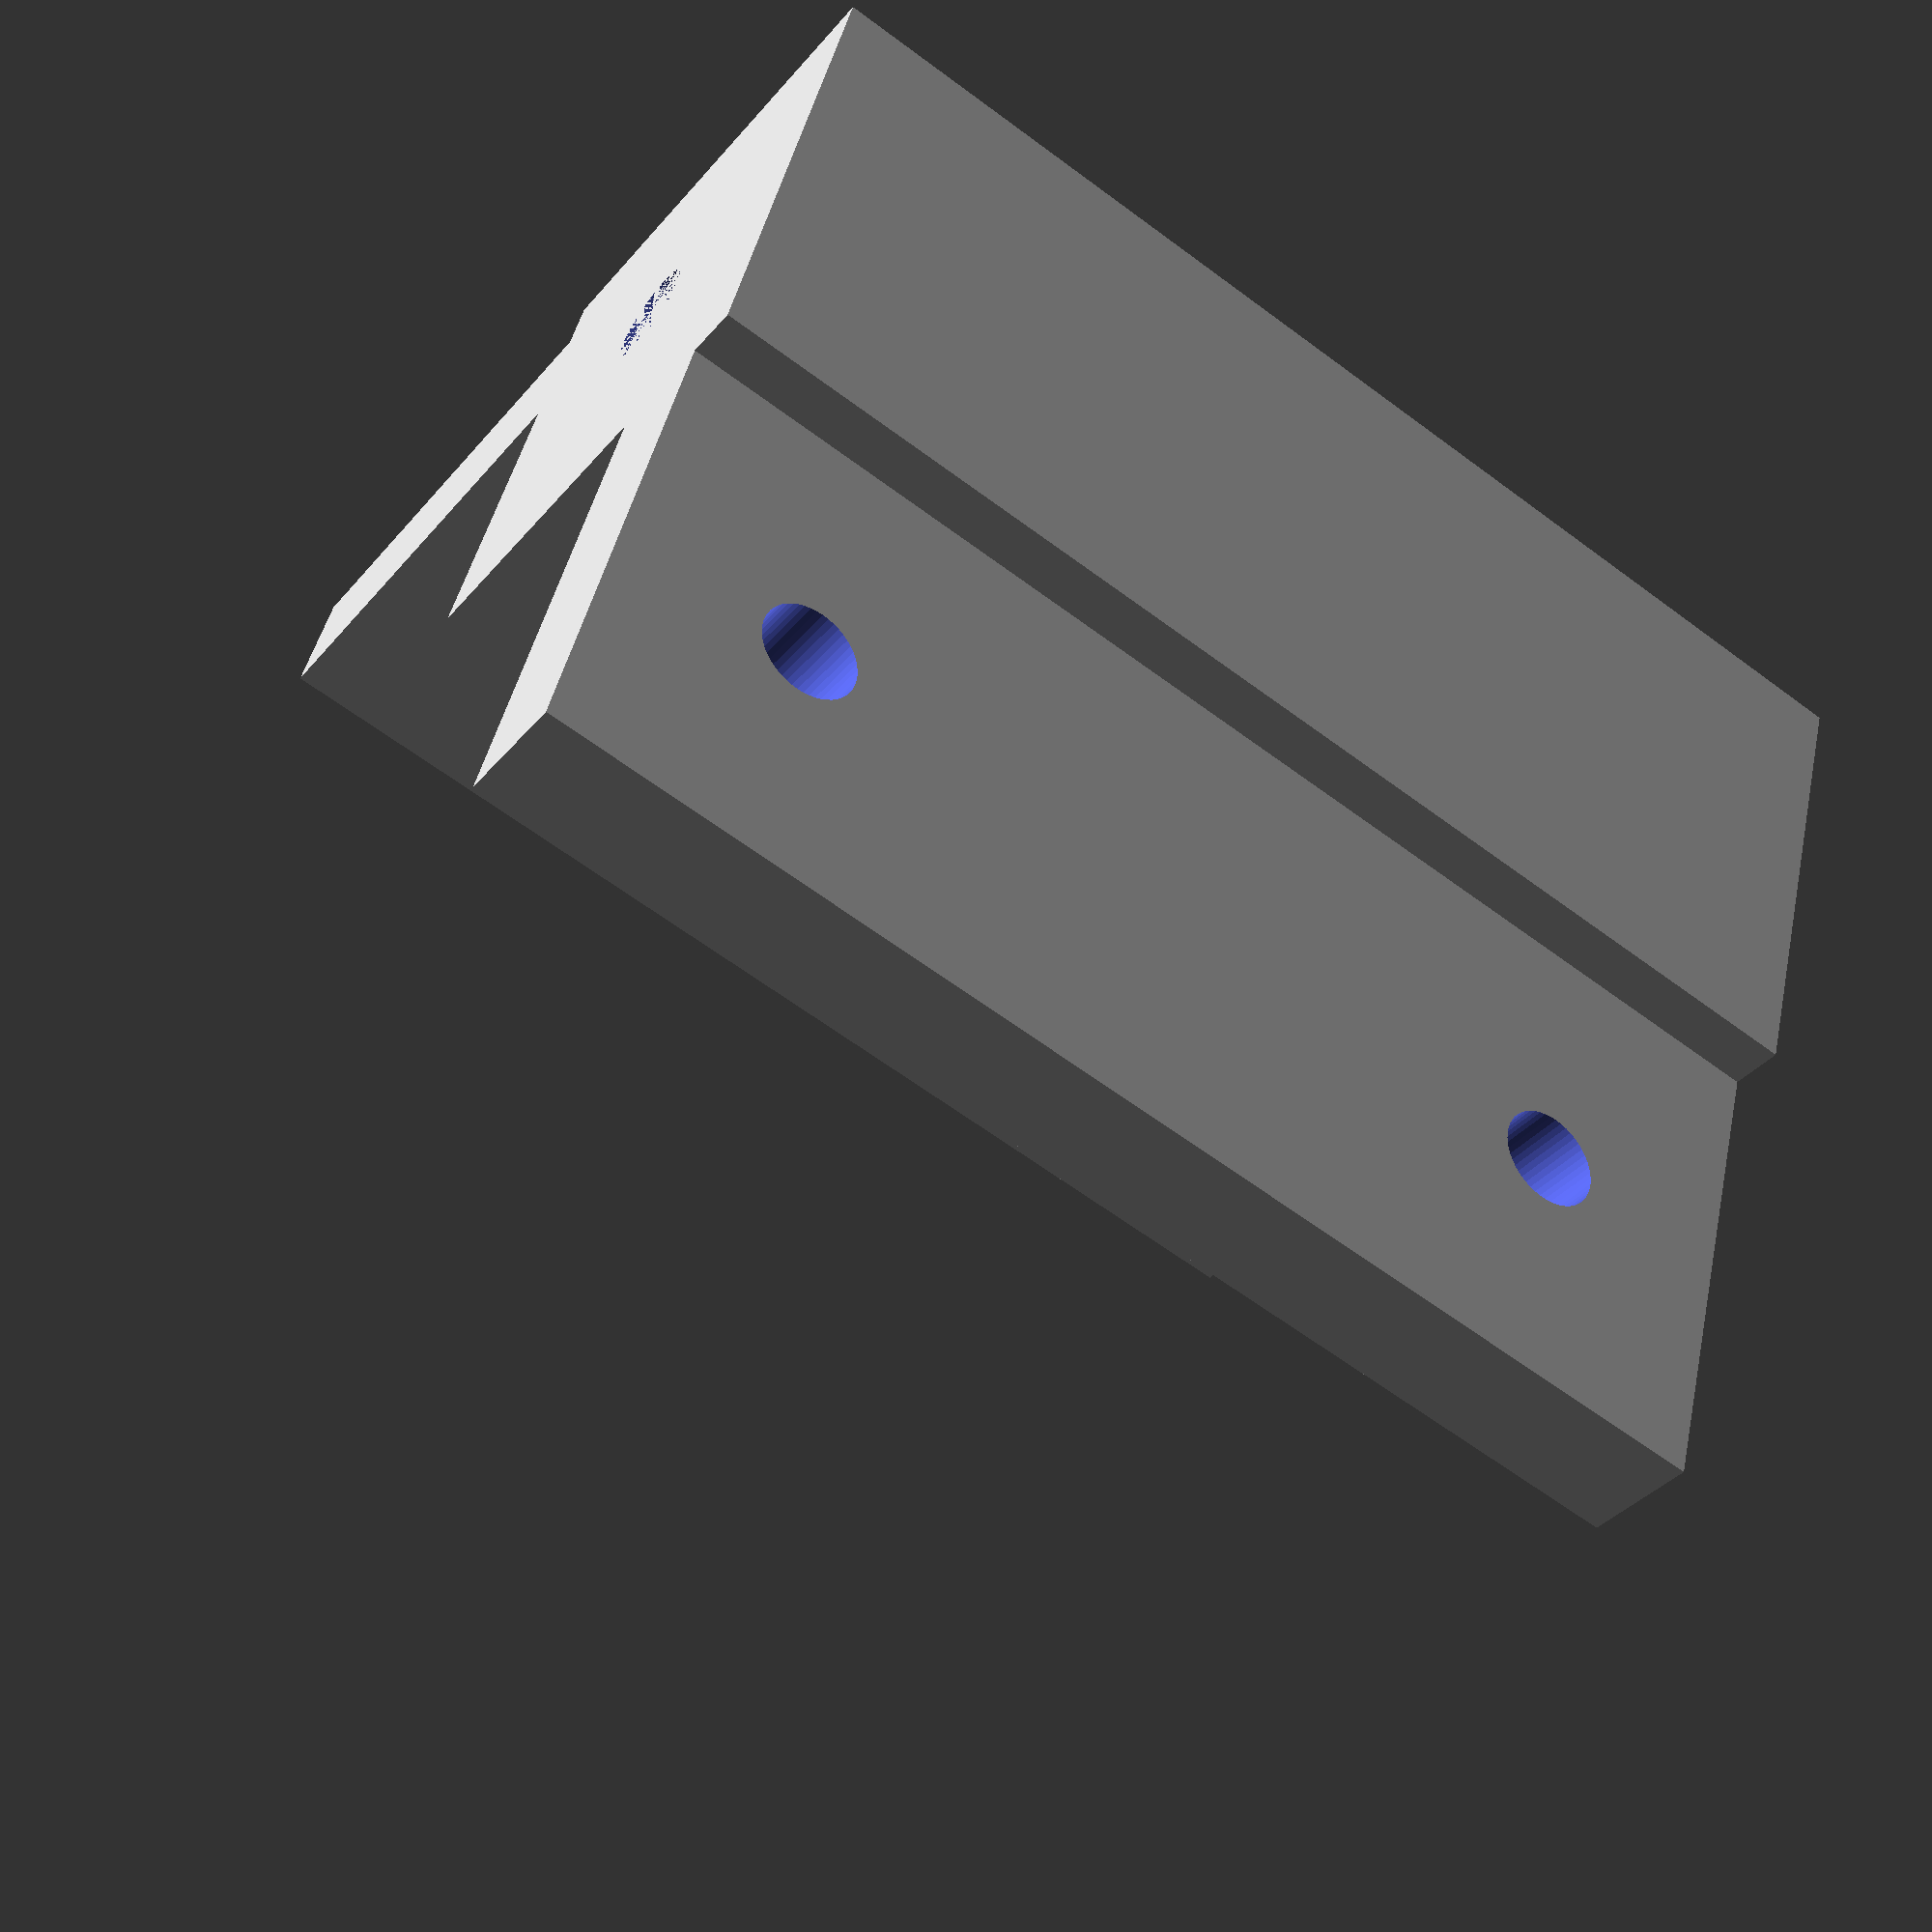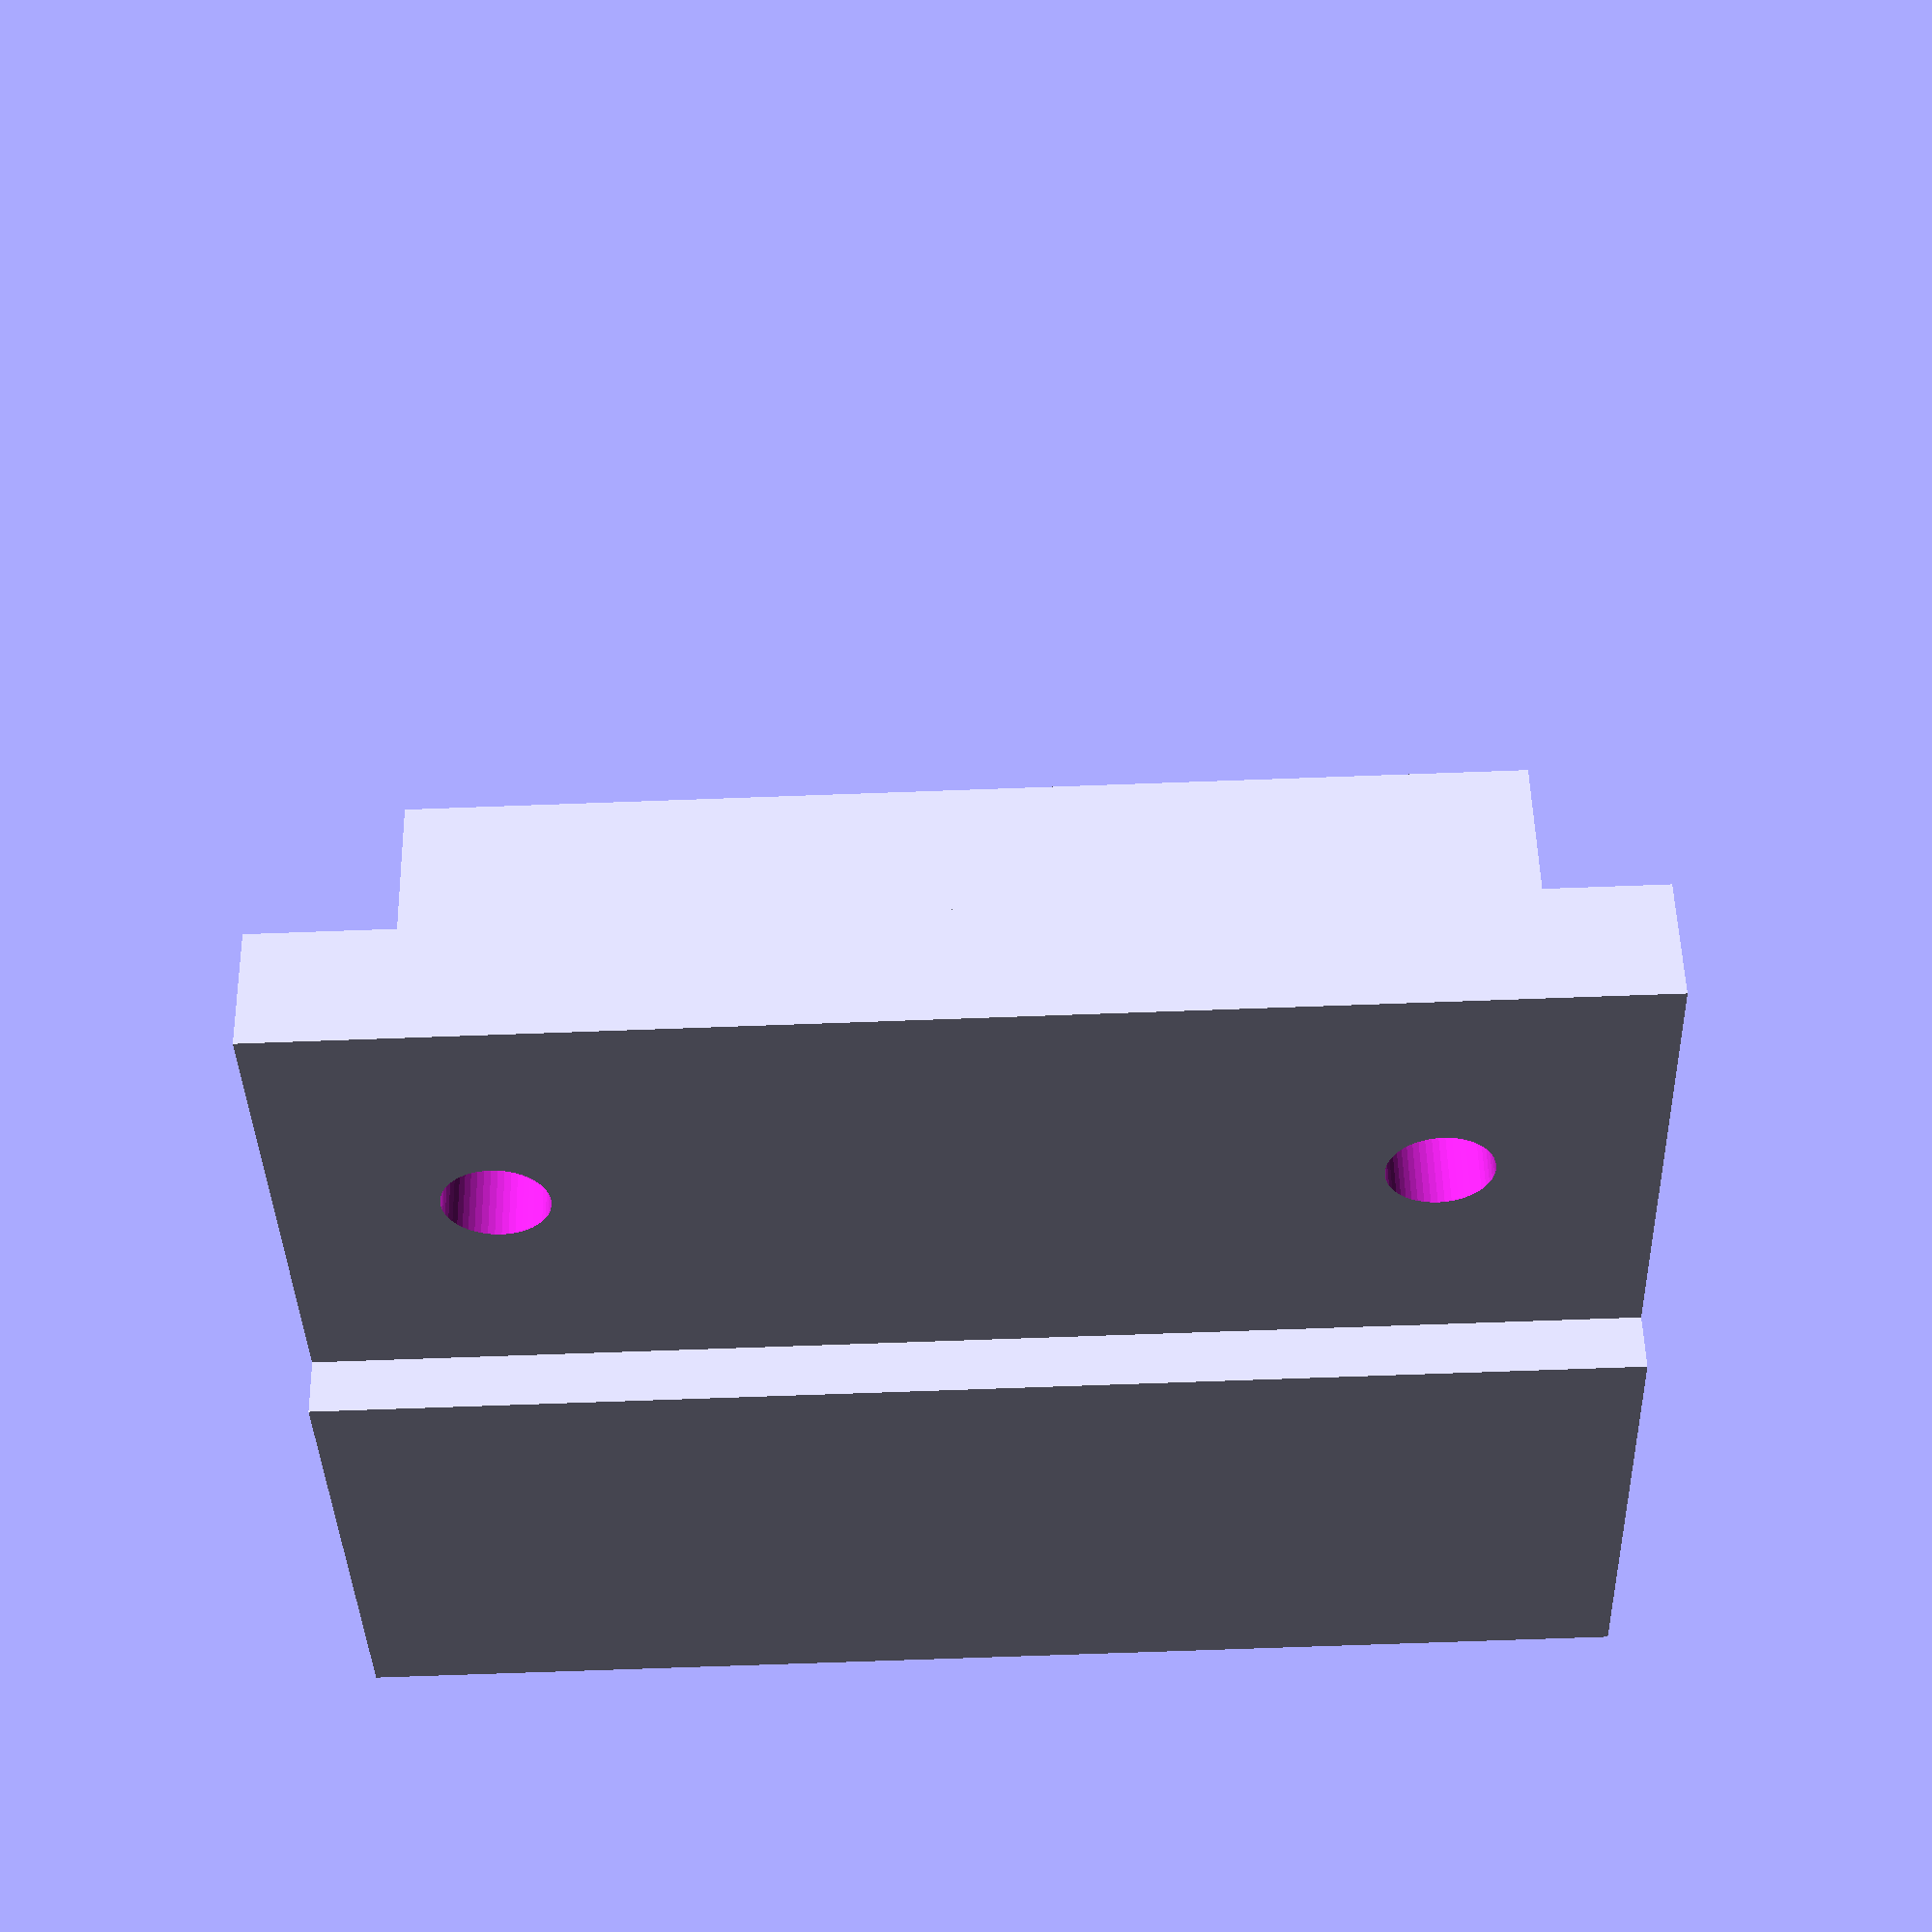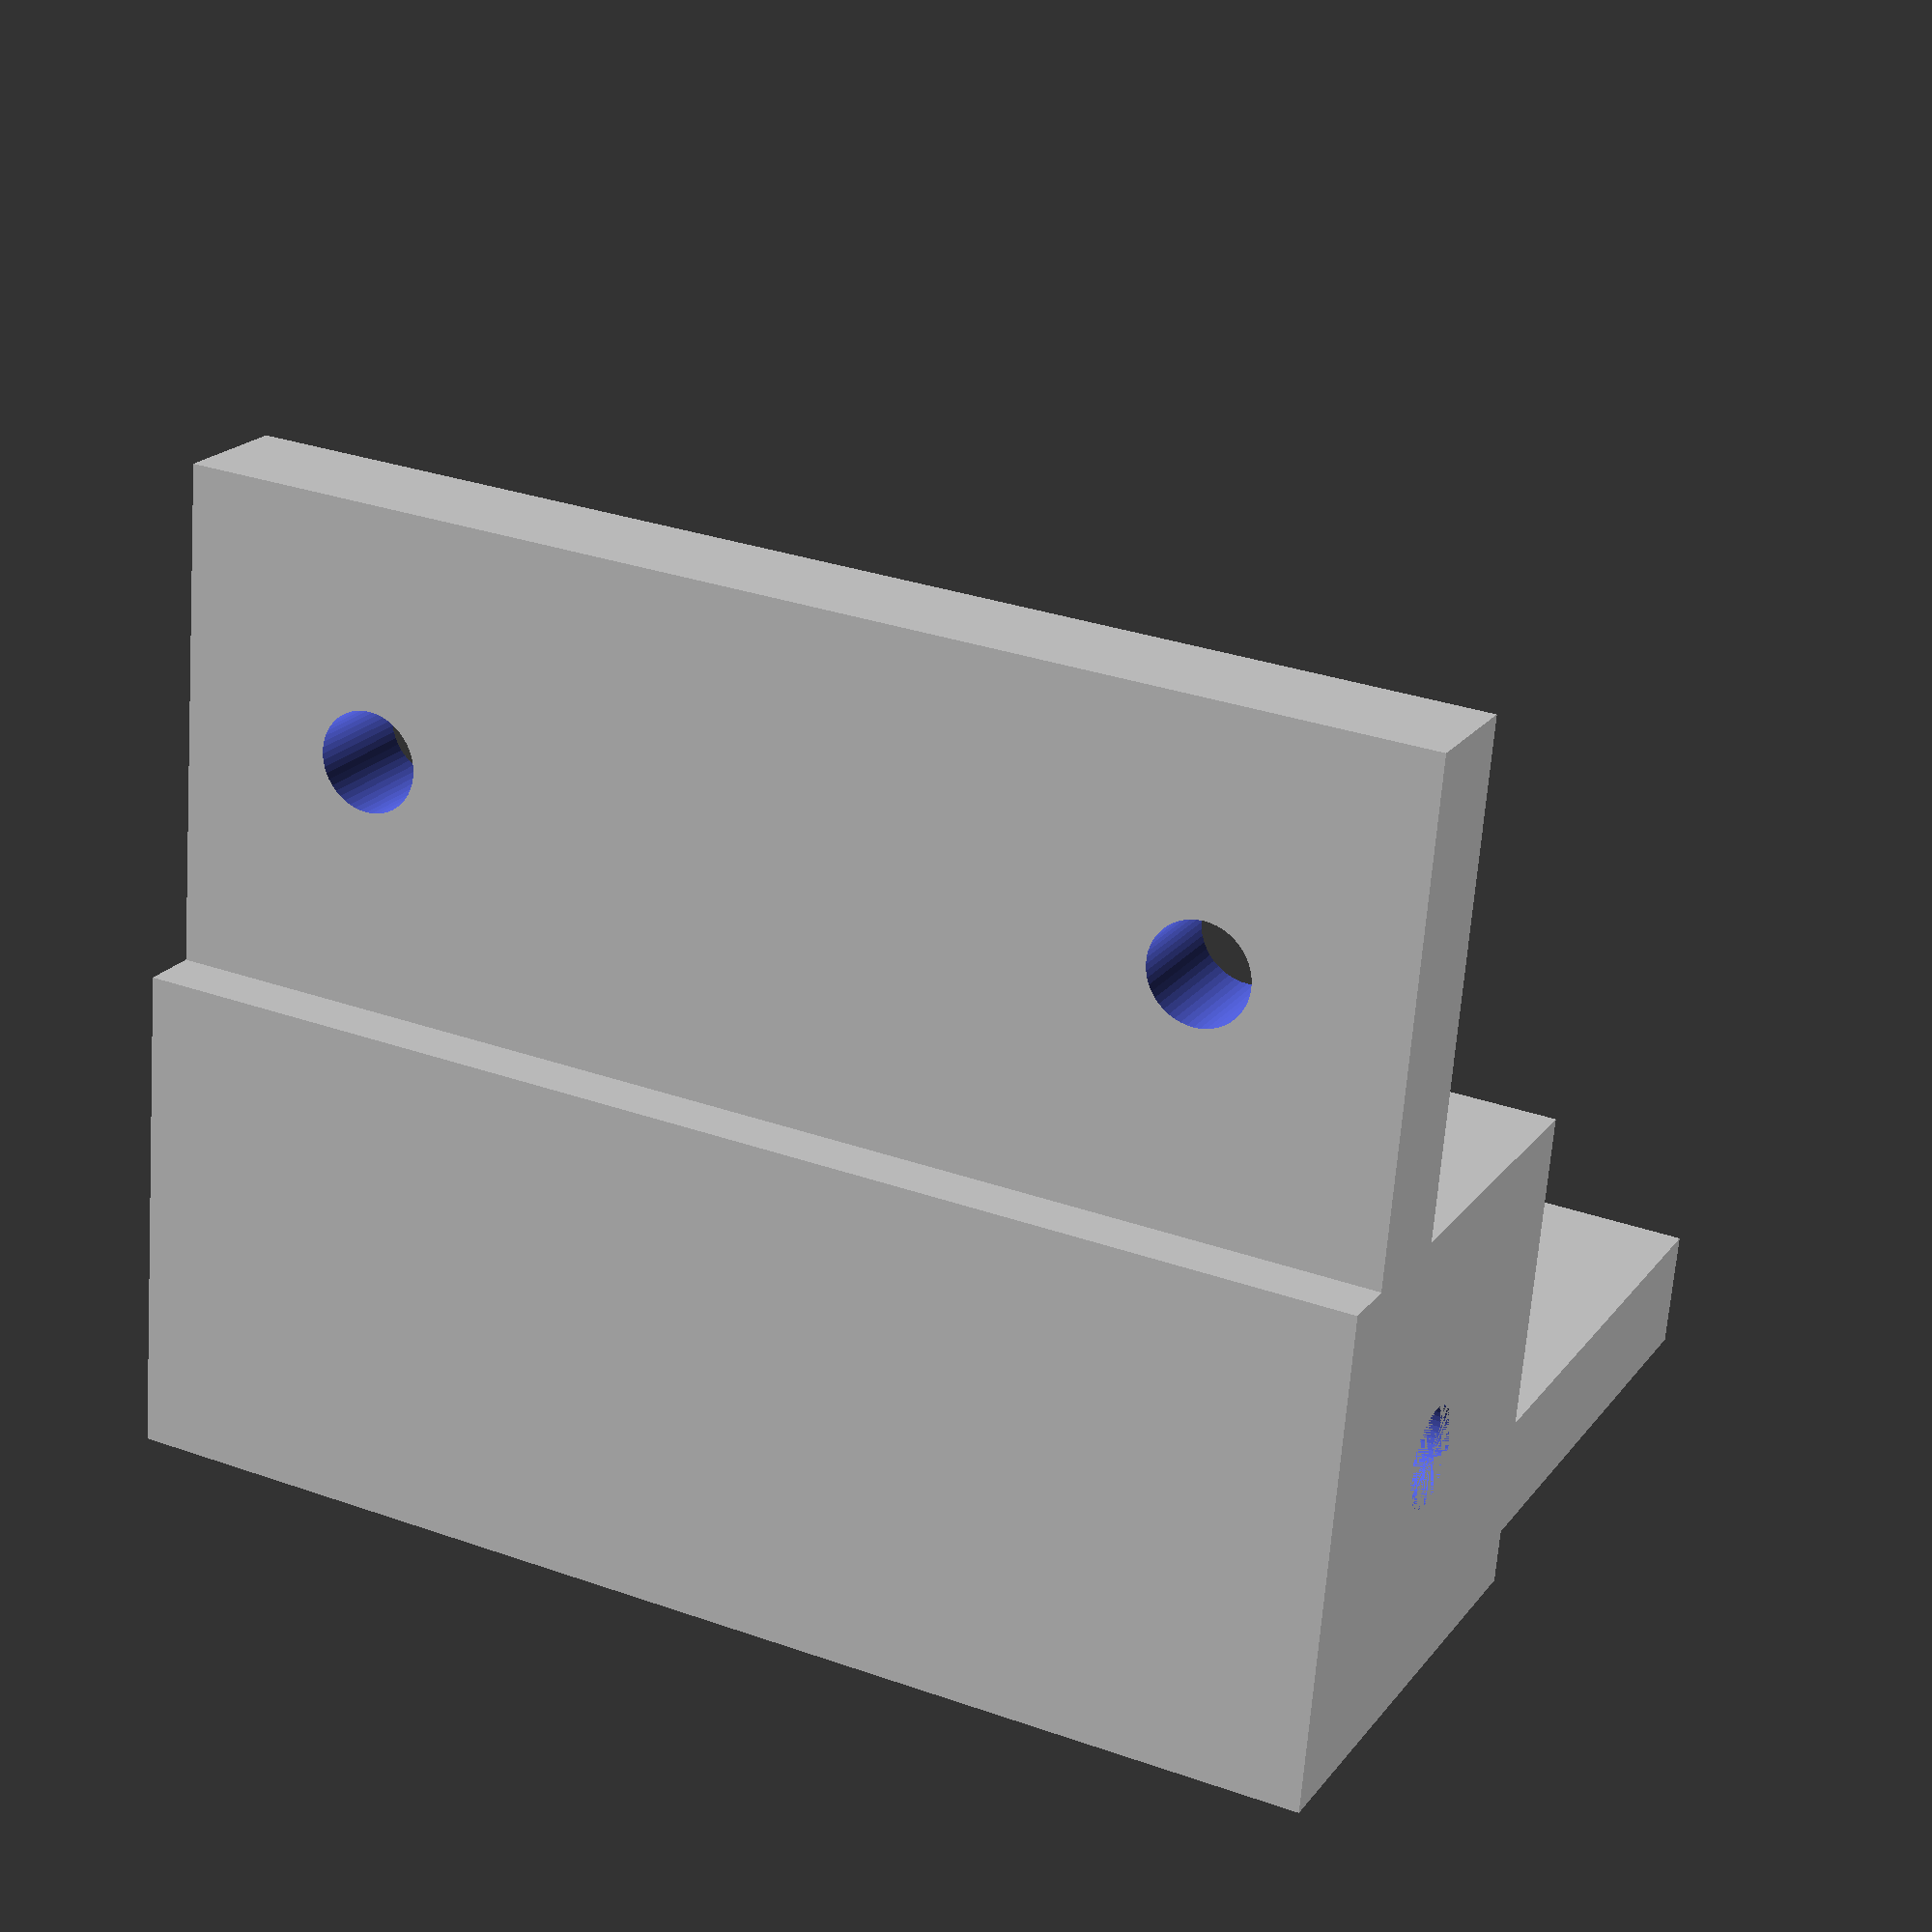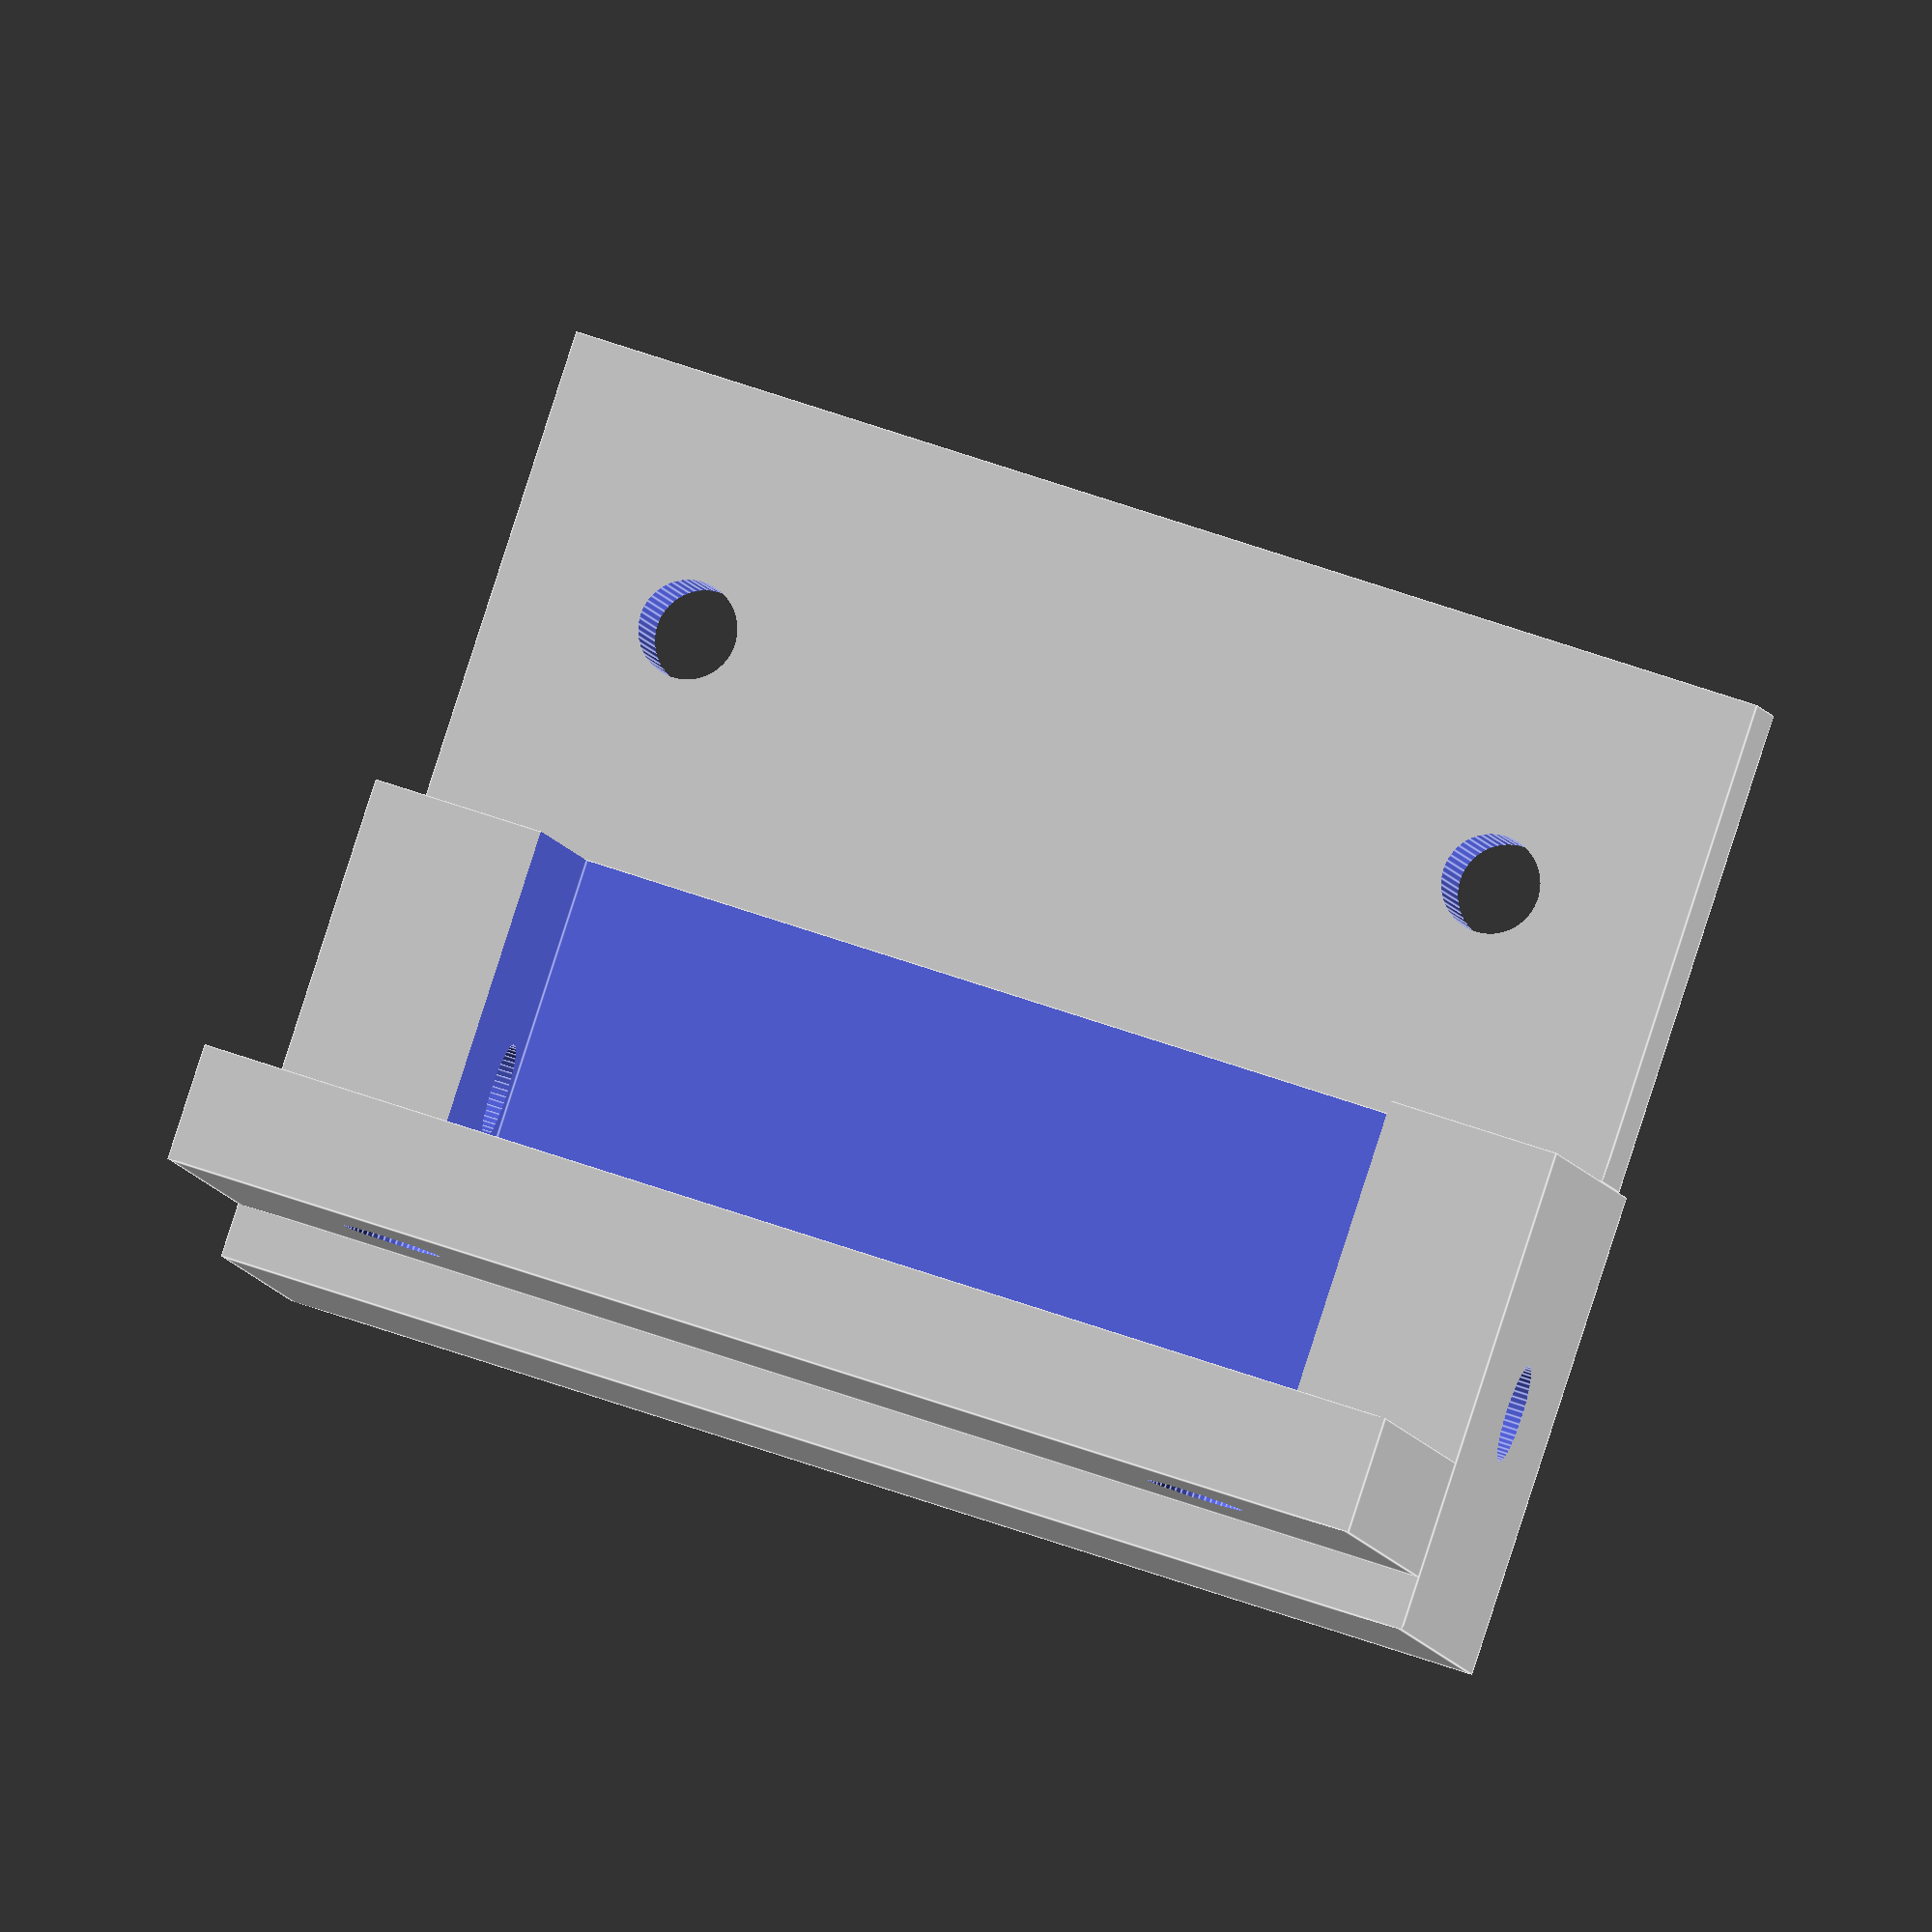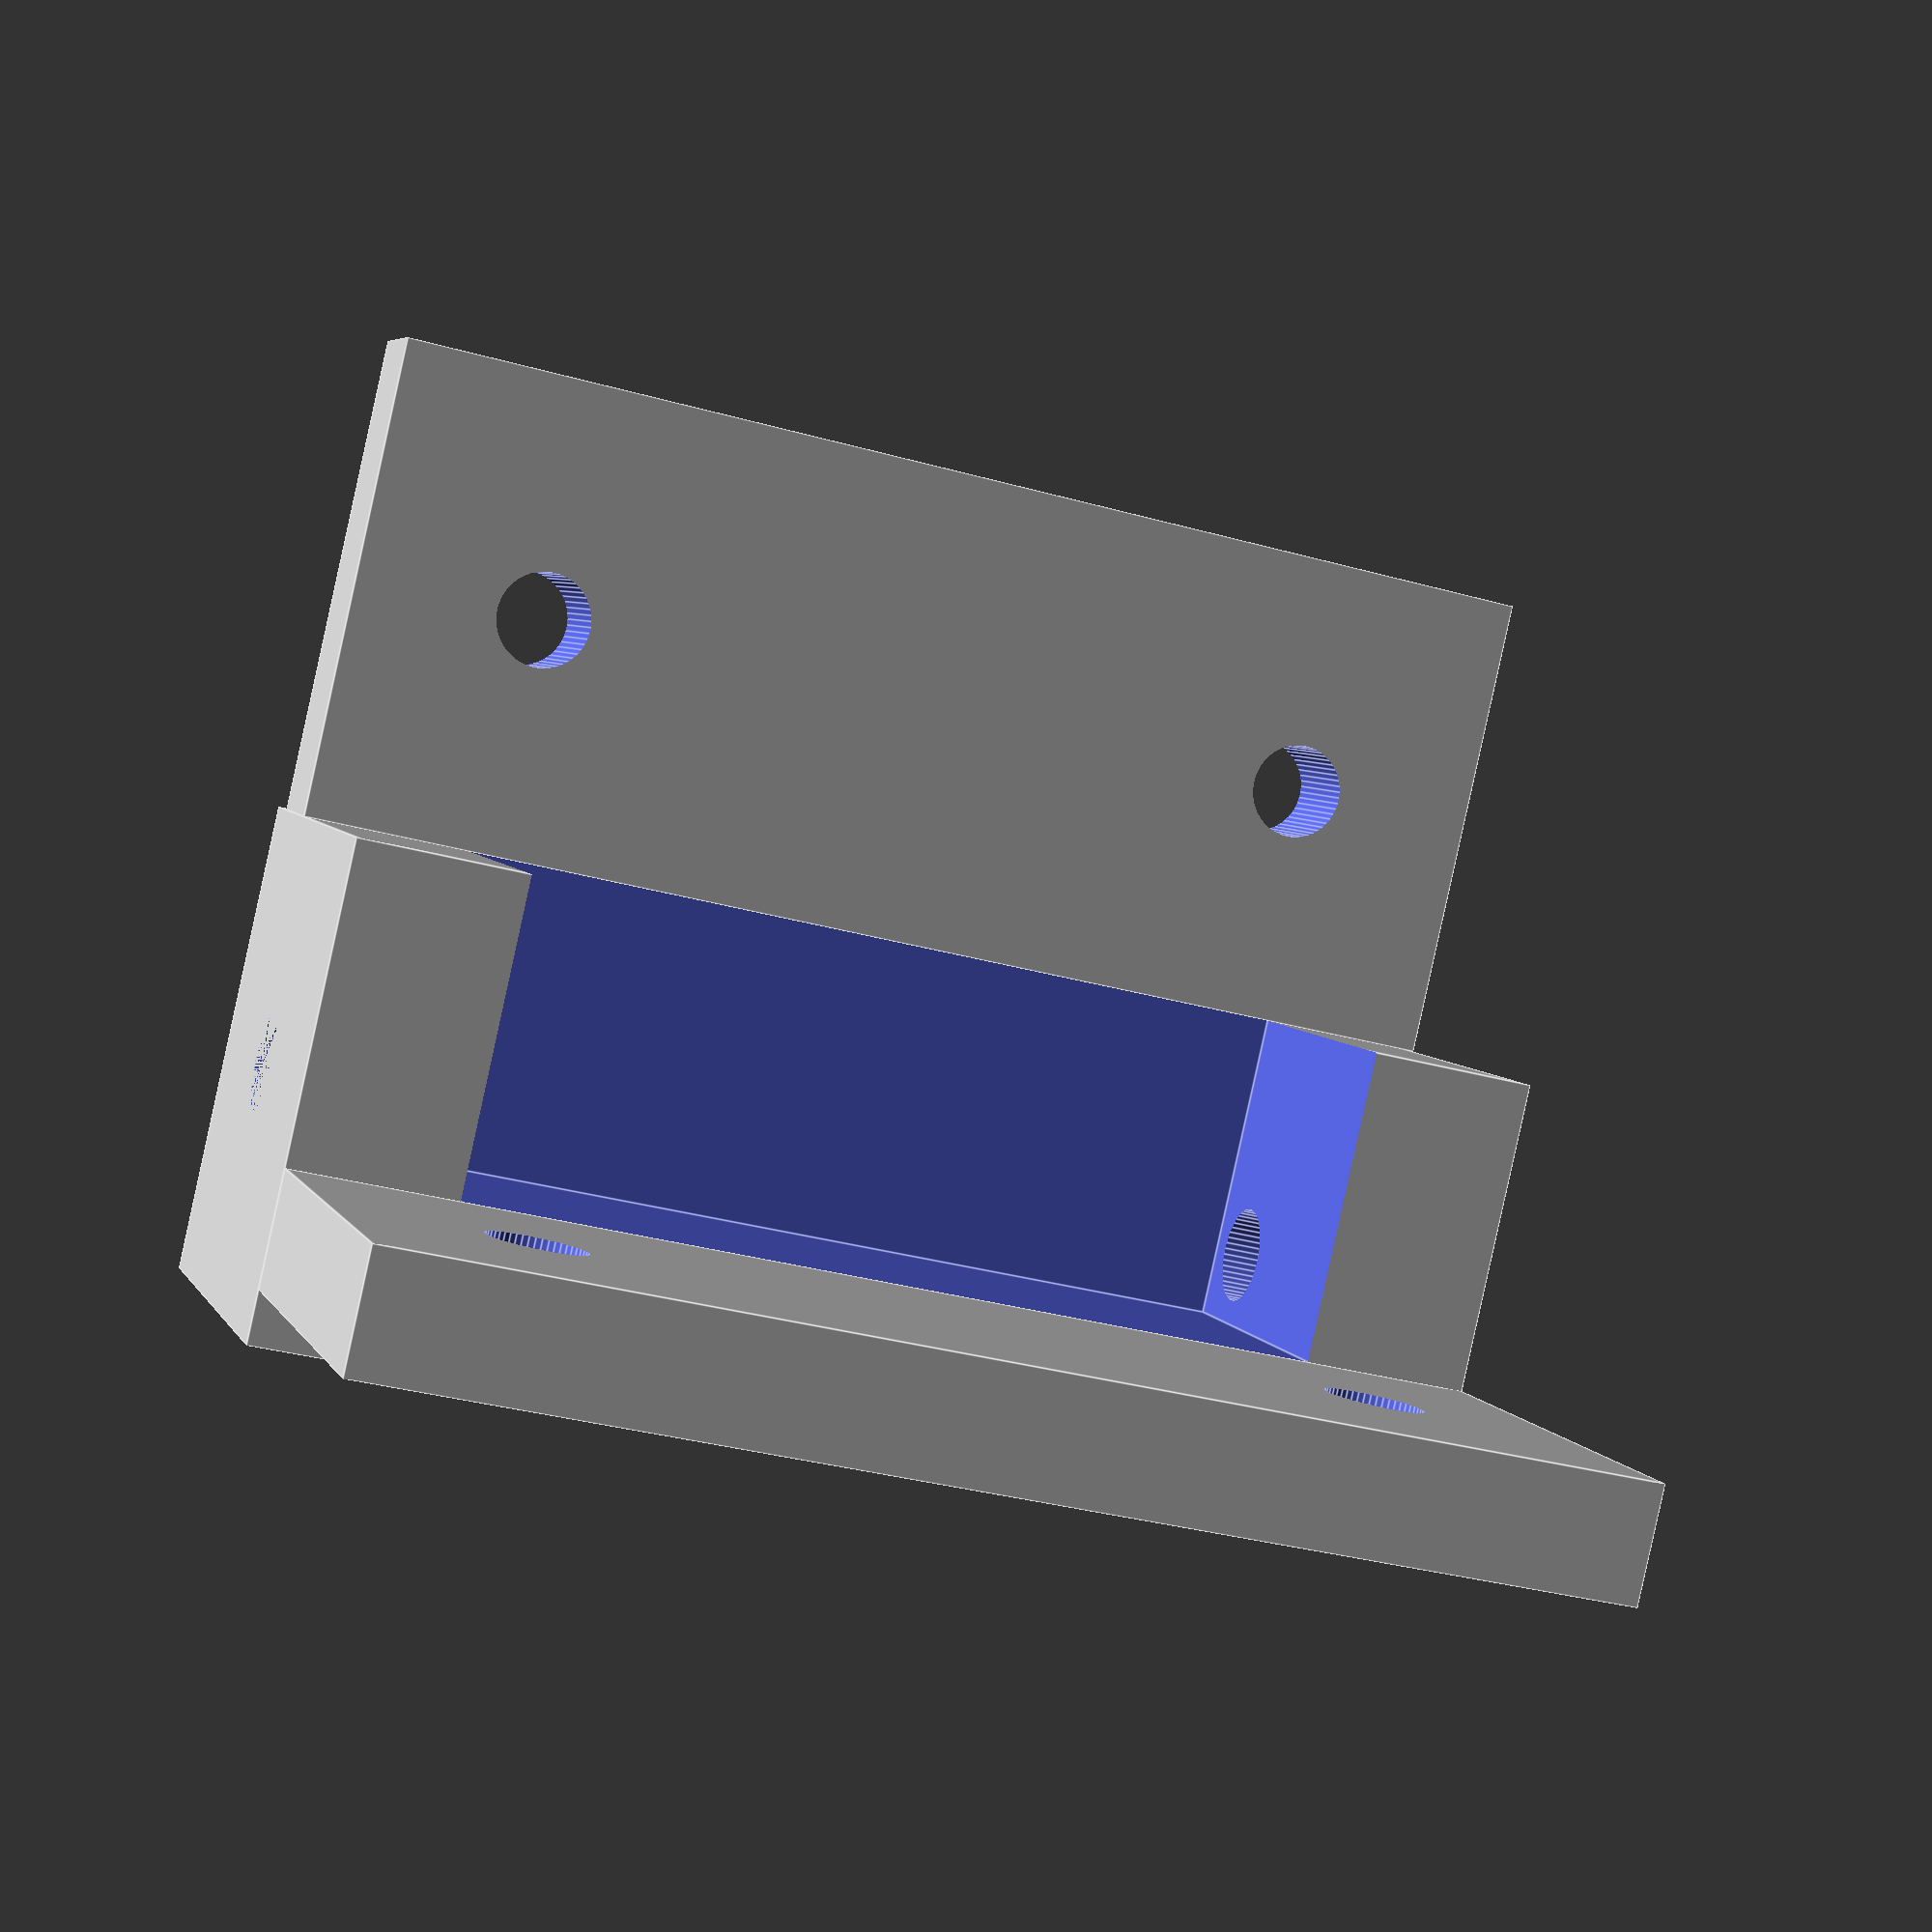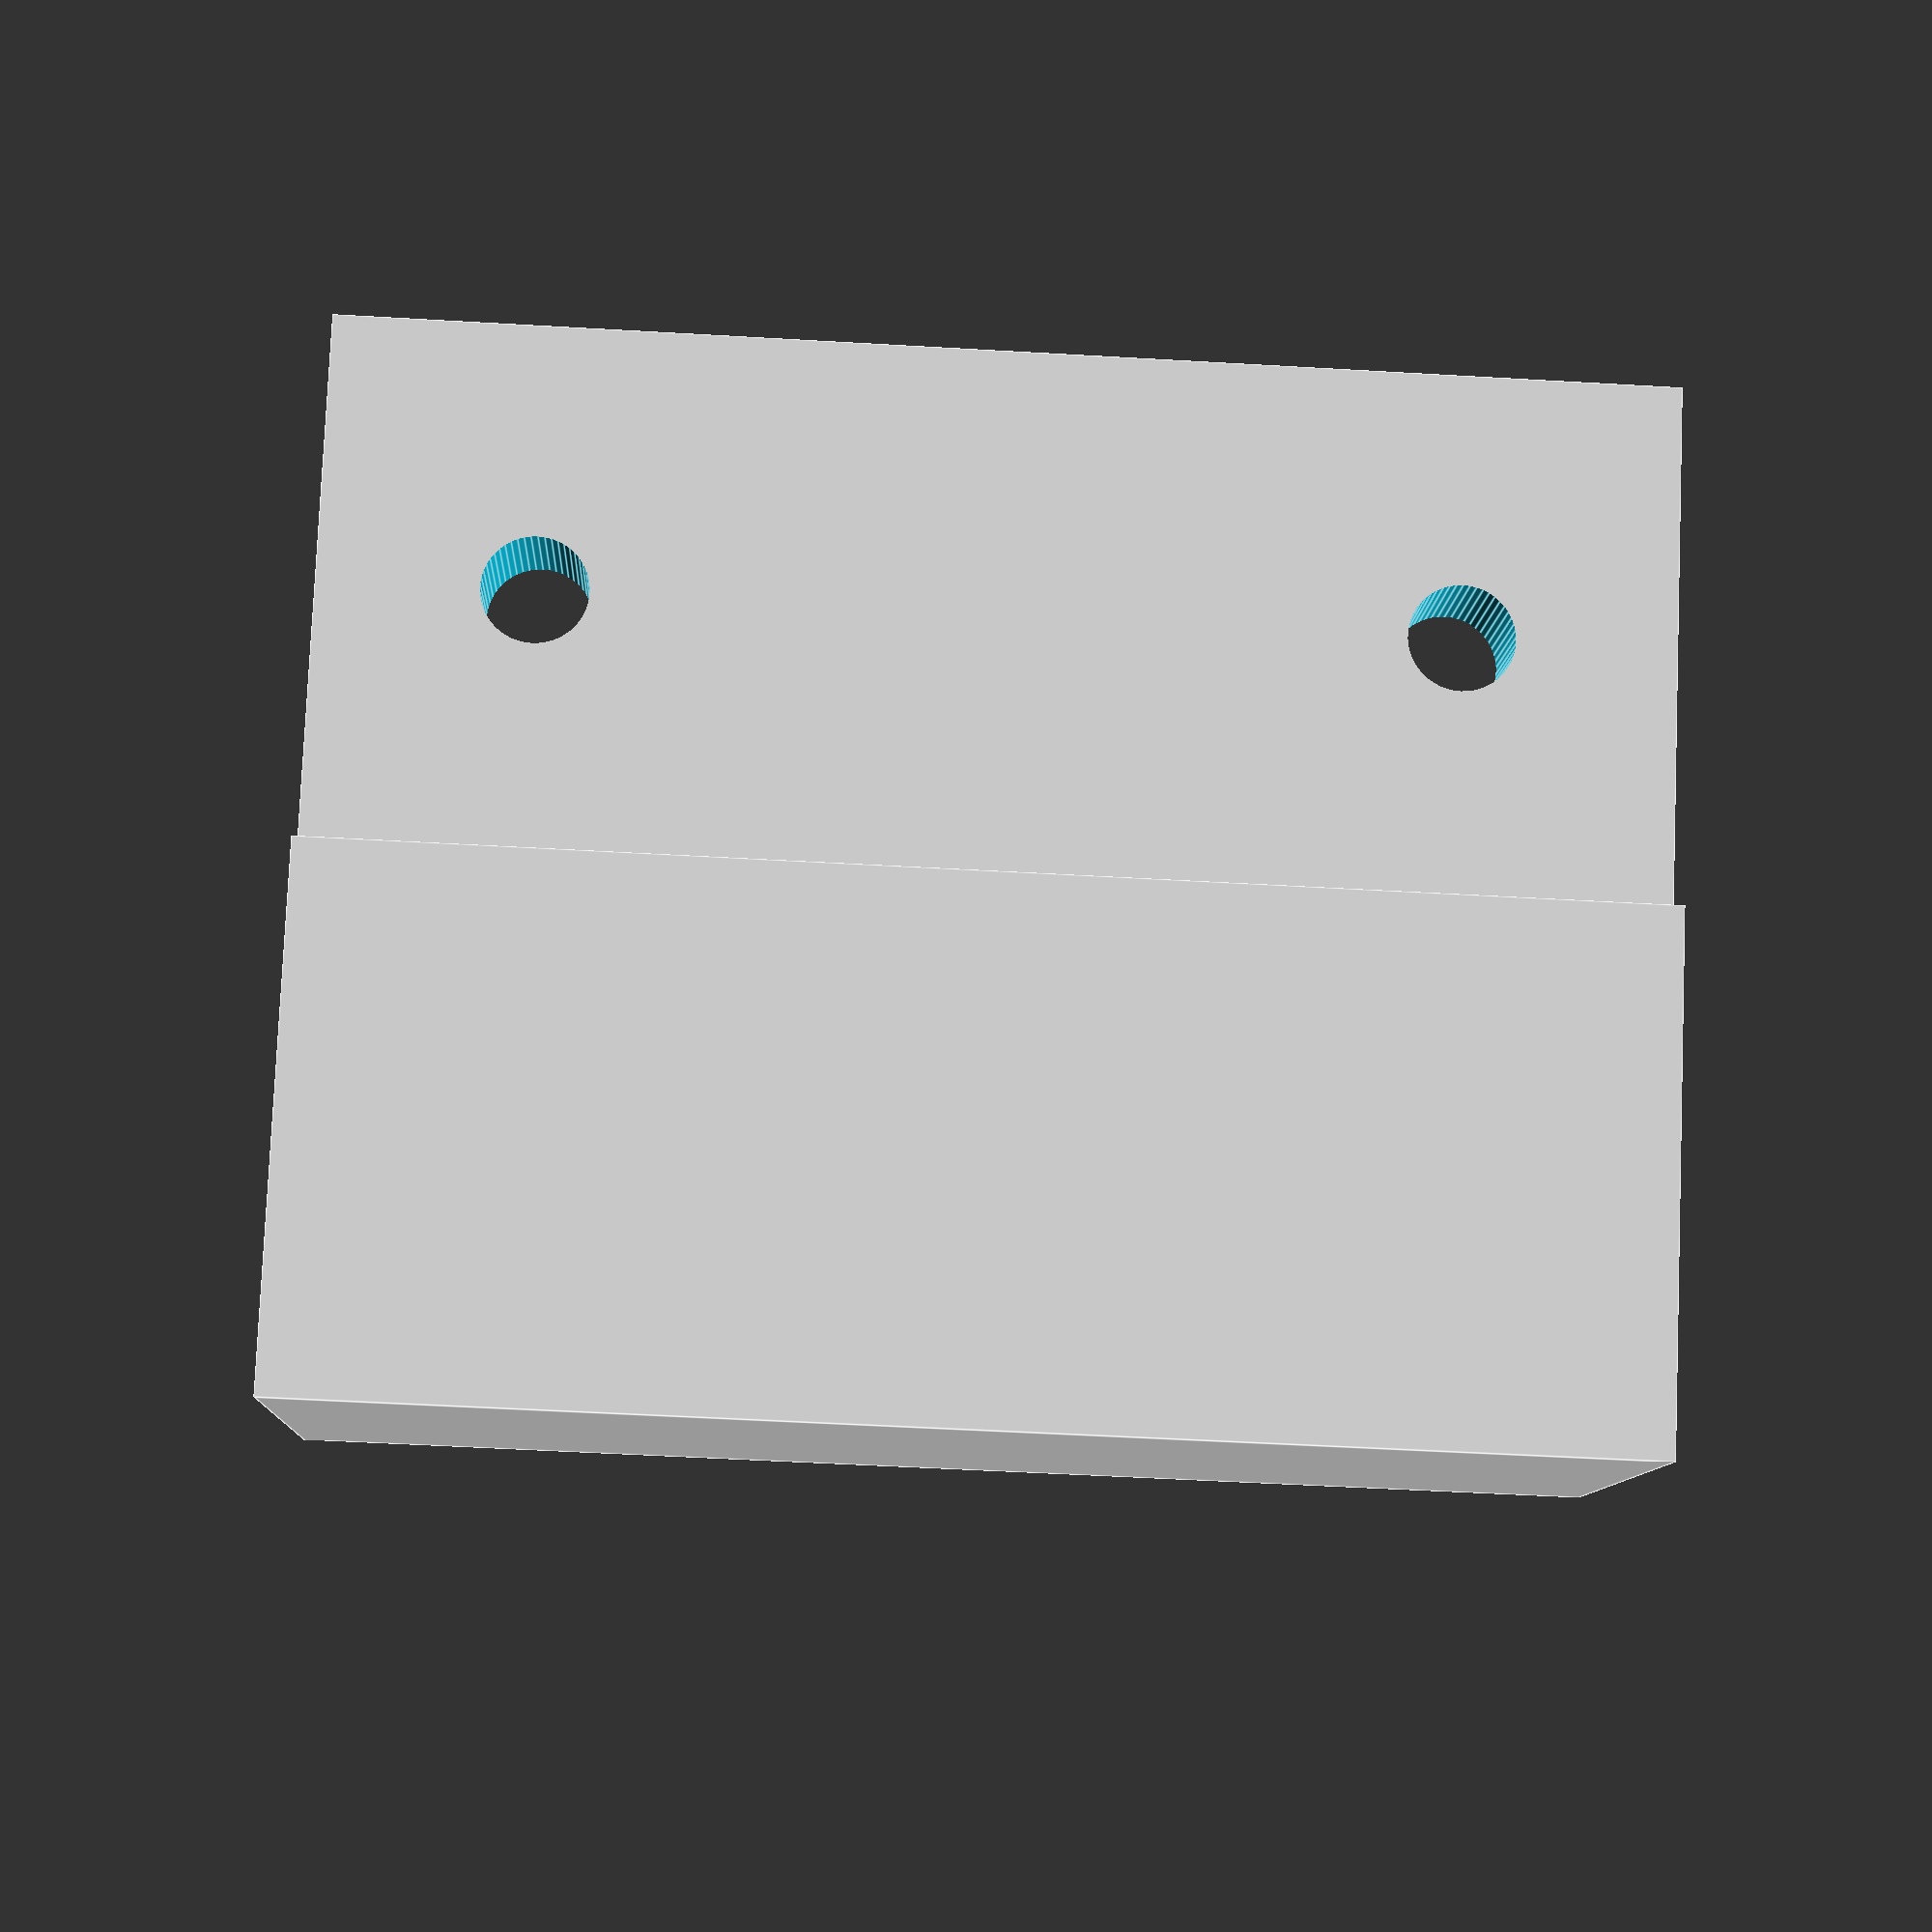
<openscad>
/*
** Corner part for box
**
** Licence Creative commens : CC-BY
** By : Dave Borghuis
** Email : dave@daveborghuis.nl
** Project page (work in progress) : https://tkkrlab.nl/wiki/Arcade_RetroPie
**  
*/

// preview[view:north, tilt:top]

/* [Corner Bracket] */
//Size of corner block in mm
$size = 20;
//Wall thickness
$wall = 7;
//Hight in mm
$hight = 50; 
//Solid block
$hight = 50; 

/* [Advanced options] */
//Diameter for screw in mm
$screw_diameter = 4;
//thickness of plate in mm (keep wall thickness in mind)
$plate = 2.2; 
//Solid cube (without overhang)
inner_cube = true; // [true:Small,false:Medium]

/* [Hidden] */
//distanse from nearest edge in mm
$screwdistance = 8; 
//Size of overlap in mm
$plateLengt = 20; 
//calculations are done radius, convert diameter to radius.
$screwsize = $screw_diameter/2;

union() {
    //main corner
    difference() {
        cube([$size,$size,$hight]); //outer
        if (inner_cube) translate ([$wall,$wall,$wall]) {
            cube([$size+$plateLengt,$size+$plateLengt,$hight-(2*$wall)]); //inner
        }
        //top and bottom screw
        translate ([$size/2,$size/2,$hight]) rotate ([0,0,90]) cylinder (h = 2*$hight , r=$screwsize, center = true, $fn=50); 
    }

    //Side plates
    difference() {
        //left plate
        translate ([$size,$plate,0]) {
            cube([$plateLengt,$wall-$plate,$hight]) color([255,0,0]); //inner
        }
        //screws
        translate ([$size+$plateLengt/2,$wall,$hight-$screwdistance]) rotate ([90,0,0]) cylinder (h = 2*$wall , r=$screwsize, center = true, $fn=50);
        translate ([$size+$plateLengt/2,$wall,$screwdistance]) rotate ([90,0,0]) cylinder (h = 2*$wall , r=$screwsize, center = true, $fn=50);
    }
    
    difference() {    
        //right plate
        translate ([$plate,$size,0]) {
            cube([$wall-$plate,$plateLengt,$hight]) color([255,0,0]); //inner
        }
        //screws
        translate ([$wall,$size+$plateLengt/2,$hight-$screwdistance]) rotate ([0,90,0]) cylinder (h = 2*$wall , r=$screwsize, center = true, $fn=50);
        translate ([$wall,$size+$plateLengt/2,$screwdistance]) rotate ([0,90,0]) cylinder (h = 2*$wall , r=$screwsize, center = true, $fn=50);
    }
}

</openscad>
<views>
elev=241.6 azim=250.0 roll=307.3 proj=p view=wireframe
elev=251.7 azim=213.9 roll=87.9 proj=p view=wireframe
elev=328.9 azim=260.4 roll=116.7 proj=p view=solid
elev=118.4 azim=155.5 roll=250.2 proj=o view=edges
elev=213.6 azim=52.9 roll=290.9 proj=p view=edges
elev=231.8 azim=131.9 roll=93.6 proj=p view=edges
</views>
